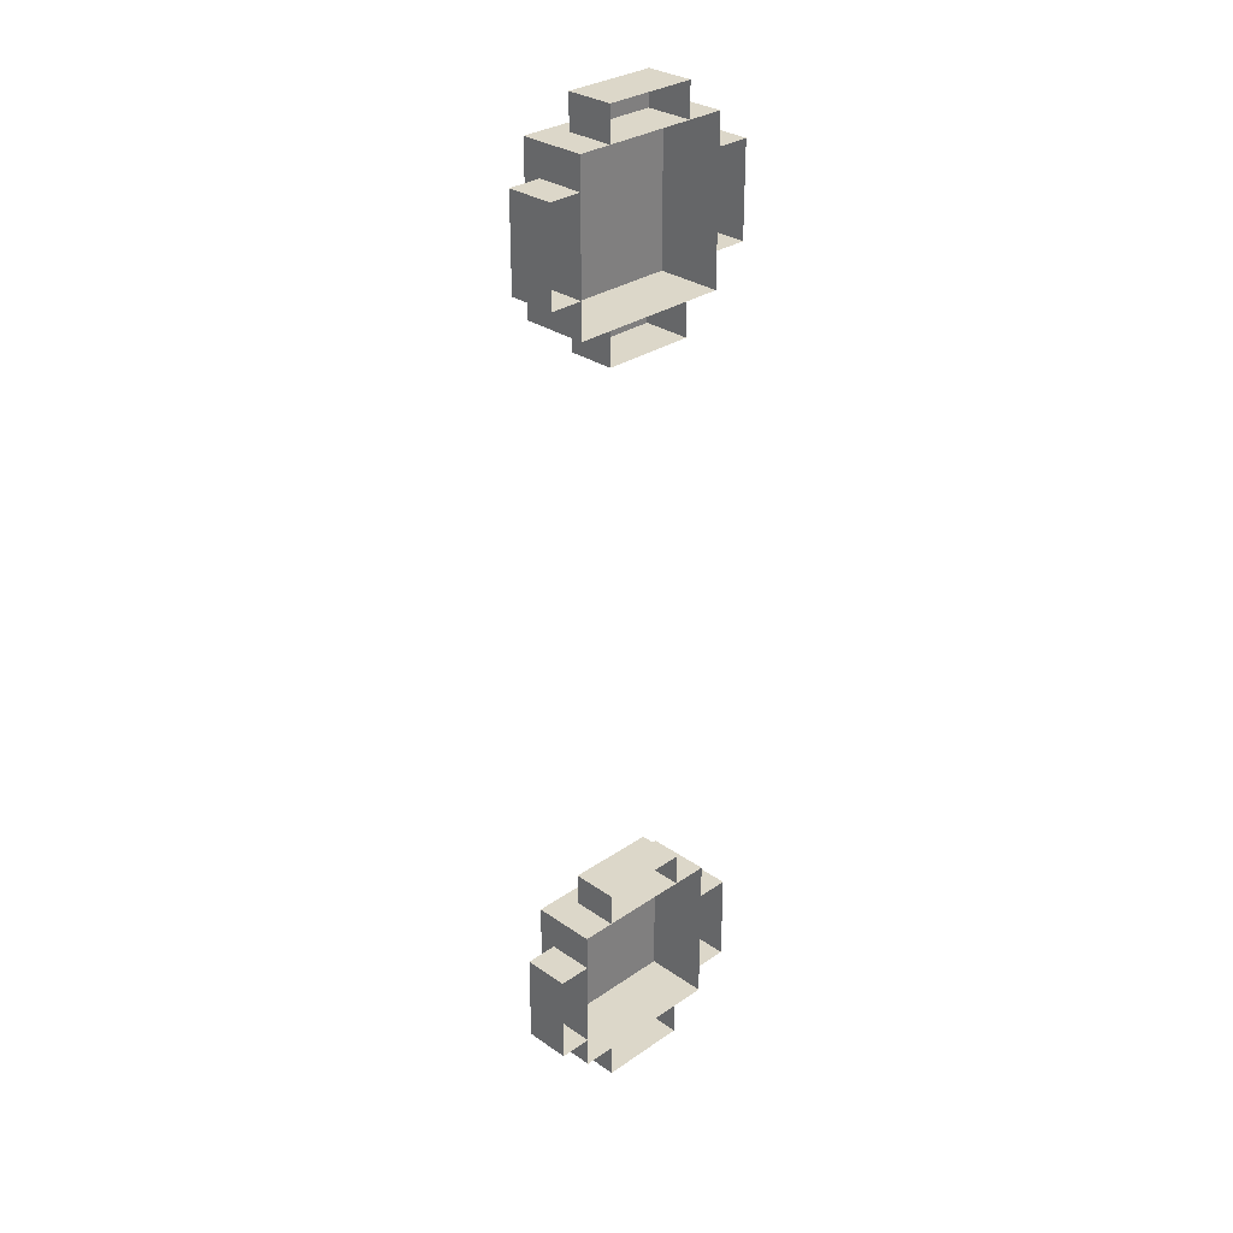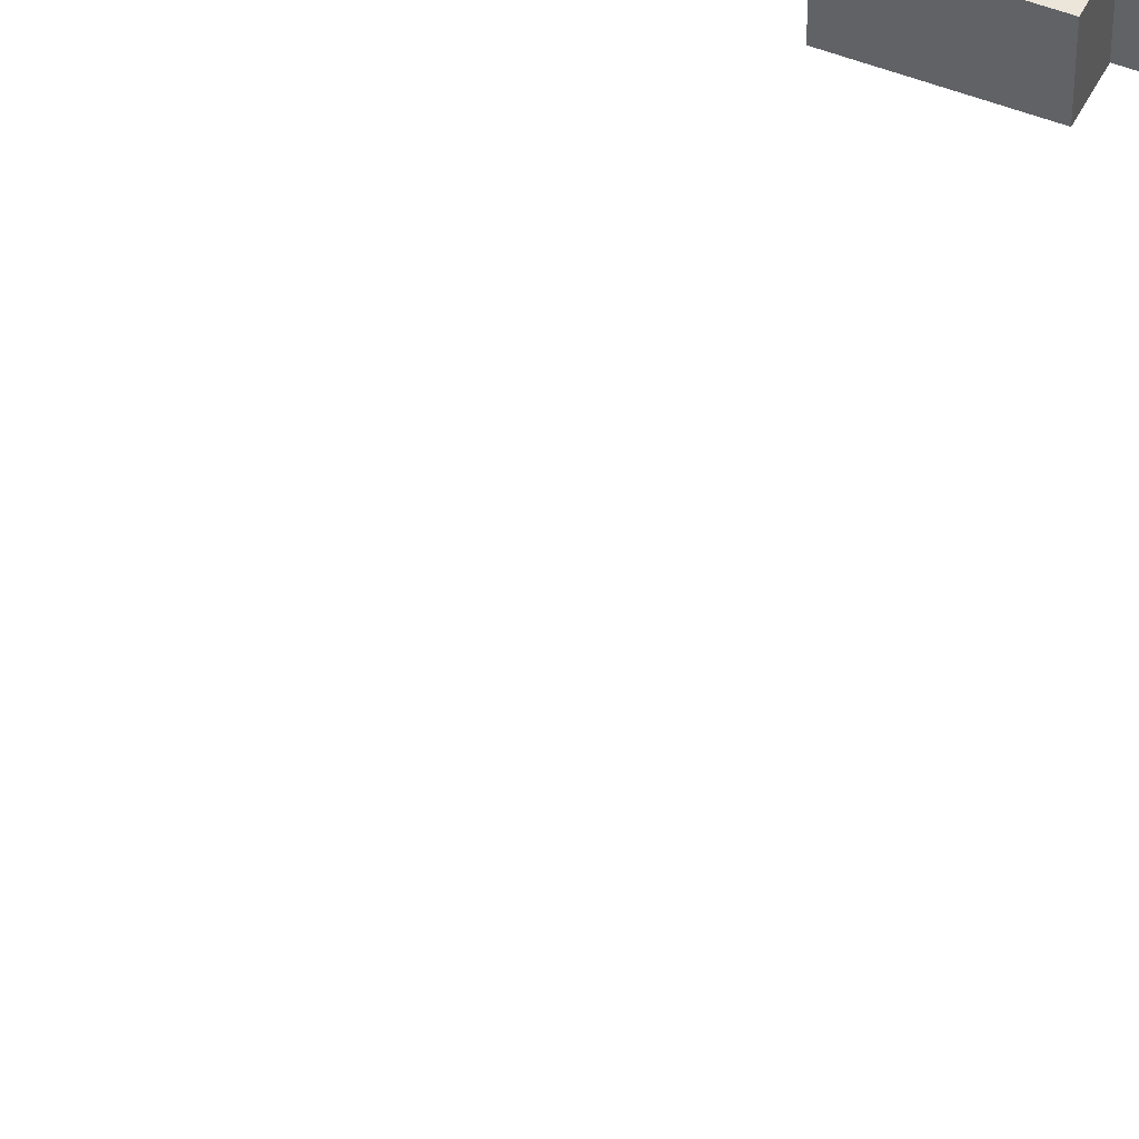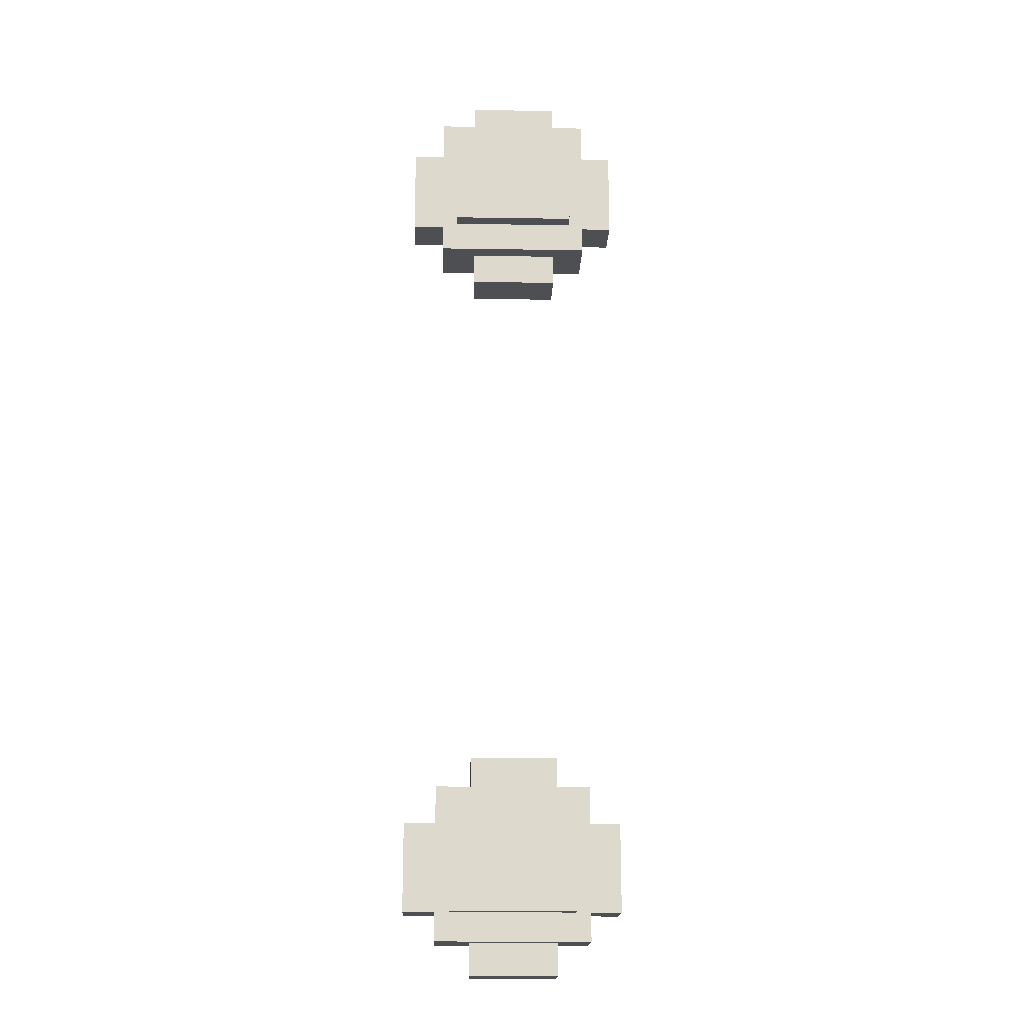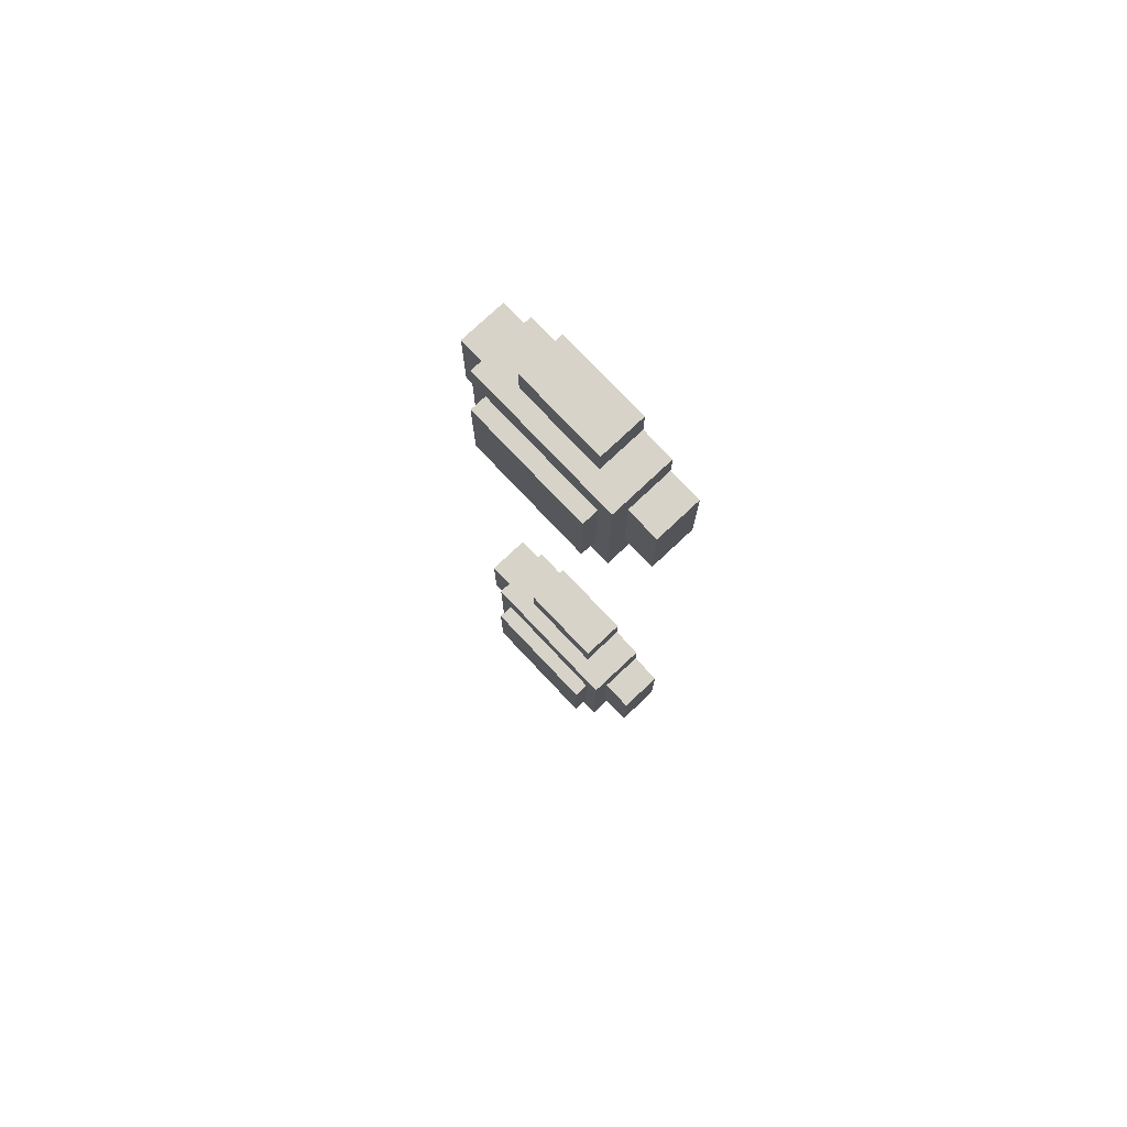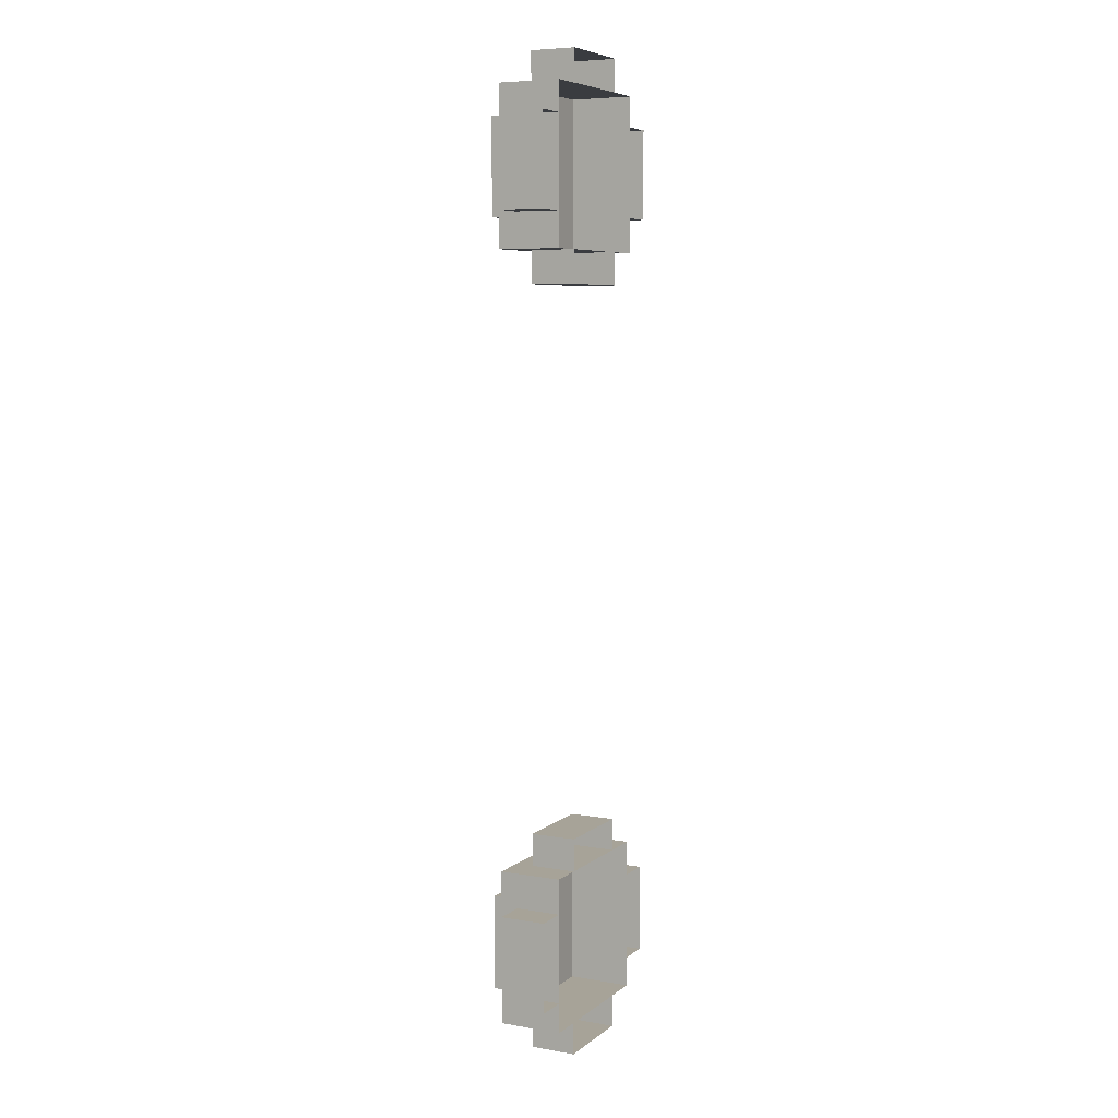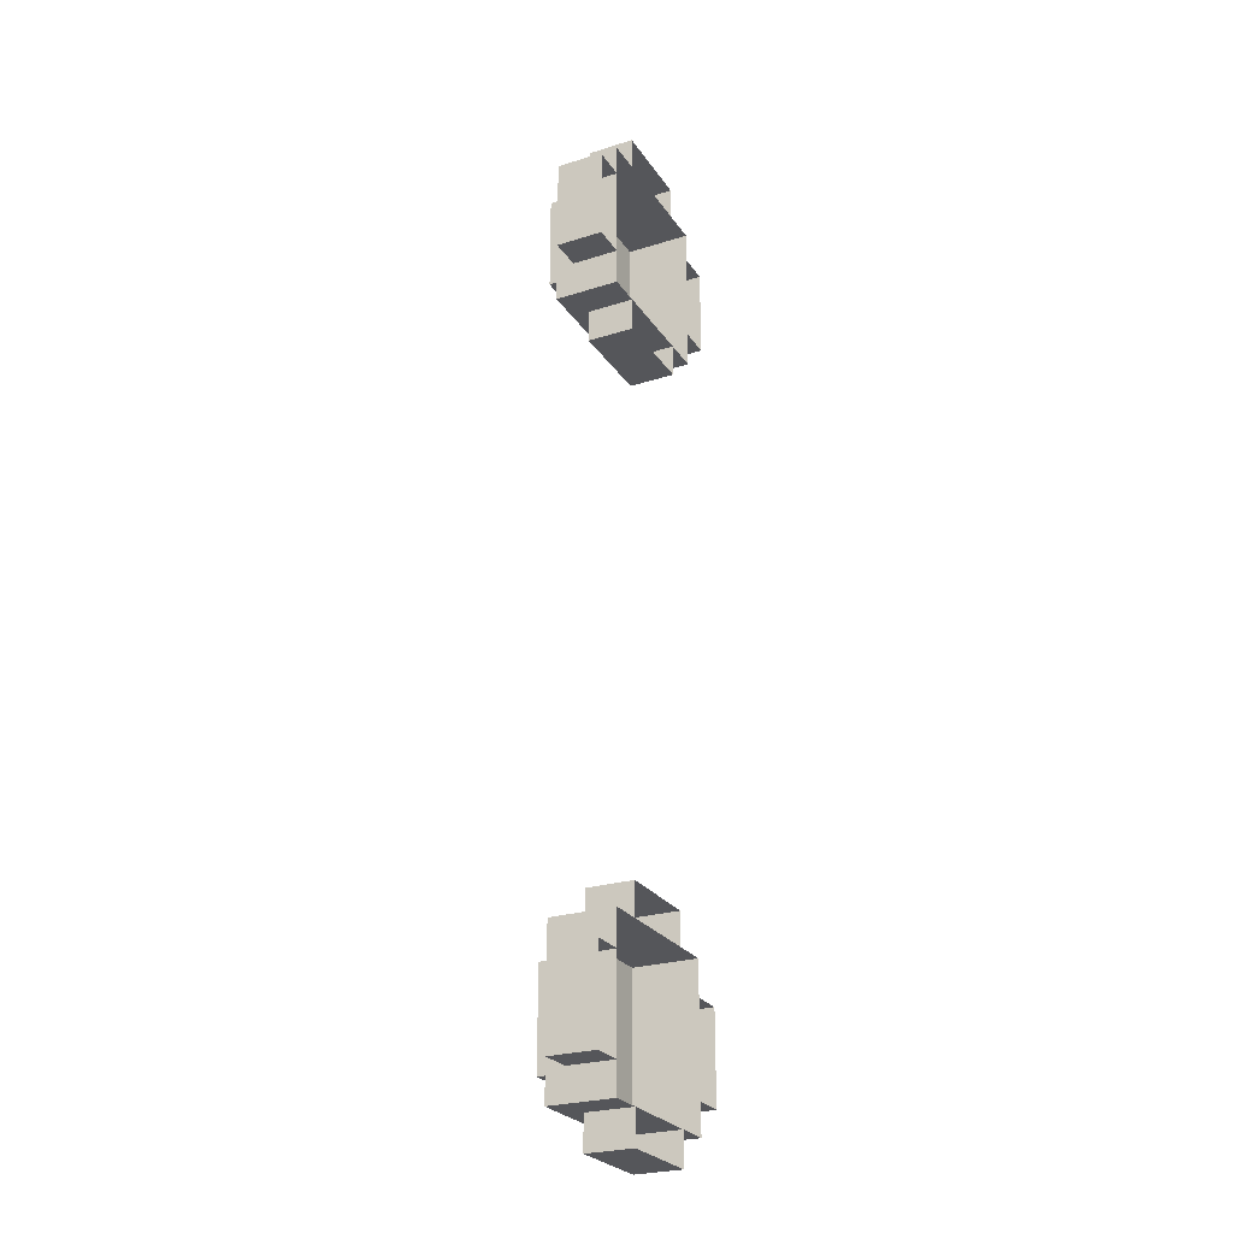
<metadata>
{"format":"obj","ext":"obj","renderer":"f3d","projection":"perspective","resolution":1024,"background":"white","views":[{"elev":30.3,"azim":135.1,"up":"+Y"},{"elev":46.7,"azim":24.8,"up":"+Z"},{"elev":-17.6,"azim":-1.8,"up":"+Y"},{"elev":76.3,"azim":46.7,"up":"+Y"},{"elev":6.8,"azim":116.8,"up":"+Y"},{"elev":-26.0,"azim":116.5,"up":"+Y"}]}
</metadata>
<code>
g Leg1_1
v 2.479 2.431 -0.5
v -2.479 2.431 -2.5
v 2.479 2.431 -2.5
v -2.479 2.431 -0.5
v 2.479 -2.431 -0.5
v -2.479 -2.431 -2.5
v -2.479 -2.431 -0.5
v 2.479 -2.431 -2.5
v 2.479 -2.431 -0.5
v 2.479 2.431 -2.5
v 2.479 -2.431 -2.5
v 2.479 2.431 -0.5
v -2.479 -2.431 -0.5
v 2.479 2.431 -0.5
v 2.479 -2.431 -0.5
v -2.479 2.431 -0.5
v -2.479 -2.431 -2.5
v -2.479 2.431 -0.5
v -2.479 -2.431 -0.5
v -2.479 2.431 -2.5
v 1.996 1.458 0
v -1.996 1.458 -0.5
v 1.996 1.458 -0.5
v -1.996 1.458 0
v 1.996 -1.531 0
v -1.996 -1.531 -0.5
v -1.996 -1.531 0
v 1.996 -1.531 -0.5
v 1.996 -1.531 0
v 1.996 1.458 -0.5
v 1.996 -1.531 -0.5
v 1.996 1.458 0
v -1.996 -1.531 0
v 1.996 1.458 0
v 1.996 -1.531 0
v -1.996 1.458 0
v -1.996 -1.531 -0.5
v -1.996 1.458 0
v -1.996 -1.531 0
v -1.996 1.458 -0.5
v 1.459 3.452 -1.057
v -1.355 3.452 -2.5
v 1.459 3.452 -2.5
v -1.355 3.452 -1.057
v 1.459 2.431 -1.057
v 1.459 3.452 -2.5
v 1.459 2.431 -2.5
v 1.459 3.452 -1.057
v -1.355 2.431 -1.057
v 1.459 3.452 -1.057
v 1.459 2.431 -1.057
v -1.355 3.452 -1.057
v -1.355 2.431 -2.5
v -1.355 3.452 -1.057
v -1.355 2.431 -1.057
v -1.355 3.452 -2.5
v 1.459 -3.452 -1.057
v -1.355 -3.452 -2.5
v -1.355 -3.452 -1.057
v 1.459 -3.452 -2.5
v 1.459 -2.431 -1.057
v 1.459 -3.452 -2.5
v 1.459 -3.452 -1.057
v 1.459 -2.431 -2.5
v -1.355 -2.431 -1.057
v 1.459 -3.452 -1.057
v -1.355 -3.452 -1.057
v 1.459 -2.431 -1.057
v -1.355 -2.431 -2.5
v -1.355 -3.452 -1.057
v -1.355 -3.452 -2.5
v -1.355 -2.431 -1.057
v -3.5 1.334 -1.057
v -3.5 -1.481 -2.5
v -3.5 1.334 -2.5
v -3.5 -1.481 -1.057
v -2.479 1.334 -1.057
v -3.5 1.334 -2.5
v -2.479 1.334 -2.5
v -3.5 1.334 -1.057
v -2.479 -1.481 -1.057
v -3.5 1.334 -1.057
v -2.479 1.334 -1.057
v -3.5 -1.481 -1.057
v -2.479 -1.481 -2.5
v -3.5 -1.481 -1.057
v -2.479 -1.481 -1.057
v -3.5 -1.481 -2.5
v 3.5 1.334 -1.057
v 3.5 -1.481 -2.5
v 3.5 -1.481 -1.057
v 3.5 1.334 -2.5
v 2.479 1.334 -1.057
v 3.5 1.334 -2.5
v 3.5 1.334 -1.057
v 2.479 1.334 -2.5
v 2.479 -1.481 -1.057
v 3.5 1.334 -1.057
v 3.5 -1.481 -1.057
v 2.479 1.334 -1.057
v 2.479 -1.481 -2.5
v 3.5 -1.481 -1.057
v 3.5 -1.481 -2.5
v 2.479 -1.481 -1.057
v 2.479 21.48 -2.5
v -2.479 21.48 -2.5
v 2.479 21.48 -0.5
v -2.479 21.48 -0.5
v -2.479 26.34 -0.5
v -2.479 26.34 -2.5
v 2.479 26.34 -0.5
v 2.479 26.34 -2.5
v 2.479 26.34 -2.5
v 2.479 21.48 -2.5
v 2.479 26.34 -0.5
v 2.479 21.48 -0.5
v 2.479 26.34 -0.5
v 2.479 21.48 -0.5
v -2.479 26.34 -0.5
v -2.479 21.48 -0.5
v -2.479 26.34 -0.5
v -2.479 21.48 -0.5
v -2.479 26.34 -2.5
v -2.479 21.48 -2.5
v 1.996 22.46 -0.5
v -1.996 22.46 -0.5
v 1.996 22.46 -6.104e-07
v -1.996 22.46 6.104e-07
v -1.996 25.44 6.104e-07
v -1.996 25.44 -0.5
v 1.996 25.44 -6.104e-07
v 1.996 25.44 -0.5
v 1.996 25.44 -0.5
v 1.996 22.46 -0.5
v 1.996 25.44 -6.104e-07
v 1.996 22.46 -6.104e-07
v 1.996 25.44 -6.104e-07
v 1.996 22.46 -6.104e-07
v -1.996 25.44 6.104e-07
v -1.996 22.46 6.104e-07
v -1.996 25.44 6.104e-07
v -1.996 22.46 6.104e-07
v -1.996 25.44 -0.5
v -1.996 22.46 -0.5
v 1.459 20.46 -2.5
v -1.355 20.46 -2.5
v 1.459 20.46 -1.057
v -1.355 20.46 -1.057
v 1.459 21.48 -2.5
v 1.459 20.46 -2.5
v 1.459 21.48 -1.057
v 1.459 20.46 -1.057
v 1.459 21.48 -1.057
v 1.459 20.46 -1.057
v -1.355 21.48 -1.057
v -1.355 20.46 -1.057
v -1.355 21.48 -1.057
v -1.355 20.46 -1.057
v -1.355 21.48 -2.5
v -1.355 20.46 -2.5
v -1.355 27.37 -1.057
v -1.355 27.37 -2.5
v 1.459 27.37 -1.057
v 1.459 27.37 -2.5
v 1.459 27.37 -1.057
v 1.459 27.37 -2.5
v 1.459 26.34 -1.057
v 1.459 26.34 -2.5
v -1.355 27.37 -1.057
v 1.459 27.37 -1.057
v -1.355 26.34 -1.057
v 1.459 26.34 -1.057
v -1.355 27.37 -2.5
v -1.355 27.37 -1.057
v -1.355 26.34 -2.5
v -1.355 26.34 -1.057
v -3.5 22.58 -2.5
v -3.5 25.39 -2.5
v -3.5 22.58 -1.057
v -3.5 25.39 -1.057
v -2.479 22.58 -2.5
v -3.5 22.58 -2.5
v -2.479 22.58 -1.057
v -3.5 22.58 -1.057
v -2.479 22.58 -1.057
v -3.5 22.58 -1.057
v -2.479 25.39 -1.057
v -3.5 25.39 -1.057
v -2.479 25.39 -1.057
v -3.5 25.39 -1.057
v -2.479 25.39 -2.5
v -3.5 25.39 -2.5
v 3.5 25.39 -1.057
v 3.5 25.39 -2.5
v 3.5 22.58 -1.057
v 3.5 22.58 -2.5
v 3.5 22.58 -1.057
v 3.5 22.58 -2.5
v 2.479 22.58 -1.057
v 2.479 22.58 -2.5
v 3.5 25.39 -1.057
v 3.5 22.58 -1.057
v 2.479 25.39 -1.057
v 2.479 22.58 -1.057
v 3.5 25.39 -2.5
v 3.5 25.39 -1.057
v 2.479 25.39 -2.5
v 2.479 25.39 -1.057
g Leg1_1_0
f 3 2 1
f 4 1 2
f 7 6 5
f 8 5 6
f 11 10 9
f 12 9 10
f 15 14 13
f 16 13 14
f 19 18 17
f 20 17 18
f 23 22 21
f 24 21 22
f 27 26 25
f 28 25 26
f 31 30 29
f 32 29 30
f 35 34 33
f 36 33 34
f 39 38 37
f 40 37 38
f 43 42 41
f 44 41 42
f 47 46 45
f 48 45 46
f 51 50 49
f 52 49 50
f 55 54 53
f 56 53 54
f 59 58 57
f 60 57 58
f 63 62 61
f 64 61 62
f 67 66 65
f 68 65 66
f 71 70 69
f 72 69 70
f 75 74 73
f 76 73 74
f 79 78 77
f 80 77 78
f 83 82 81
f 84 81 82
f 87 86 85
f 88 85 86
f 91 90 89
f 92 89 90
f 95 94 93
f 96 93 94
f 99 98 97
f 100 97 98
f 103 102 101
f 104 101 102
f 107 106 105
f 106 107 108
f 111 110 109
f 110 111 112
f 115 114 113
f 114 115 116
f 119 118 117
f 118 119 120
f 123 122 121
f 122 123 124
f 127 126 125
f 126 127 128
f 131 130 129
f 130 131 132
f 135 134 133
f 134 135 136
f 139 138 137
f 138 139 140
f 143 142 141
f 142 143 144
f 147 146 145
f 146 147 148
f 151 150 149
f 150 151 152
f 155 154 153
f 154 155 156
f 159 158 157
f 158 159 160
f 163 162 161
f 162 163 164
f 167 166 165
f 166 167 168
f 171 170 169
f 170 171 172
f 175 174 173
f 174 175 176
f 179 178 177
f 178 179 180
f 183 182 181
f 182 183 184
f 187 186 185
f 186 187 188
f 191 190 189
f 190 191 192
f 195 194 193
f 194 195 196
f 199 198 197
f 198 199 200
f 203 202 201
f 202 203 204
f 207 206 205
f 206 207 208

</code>
